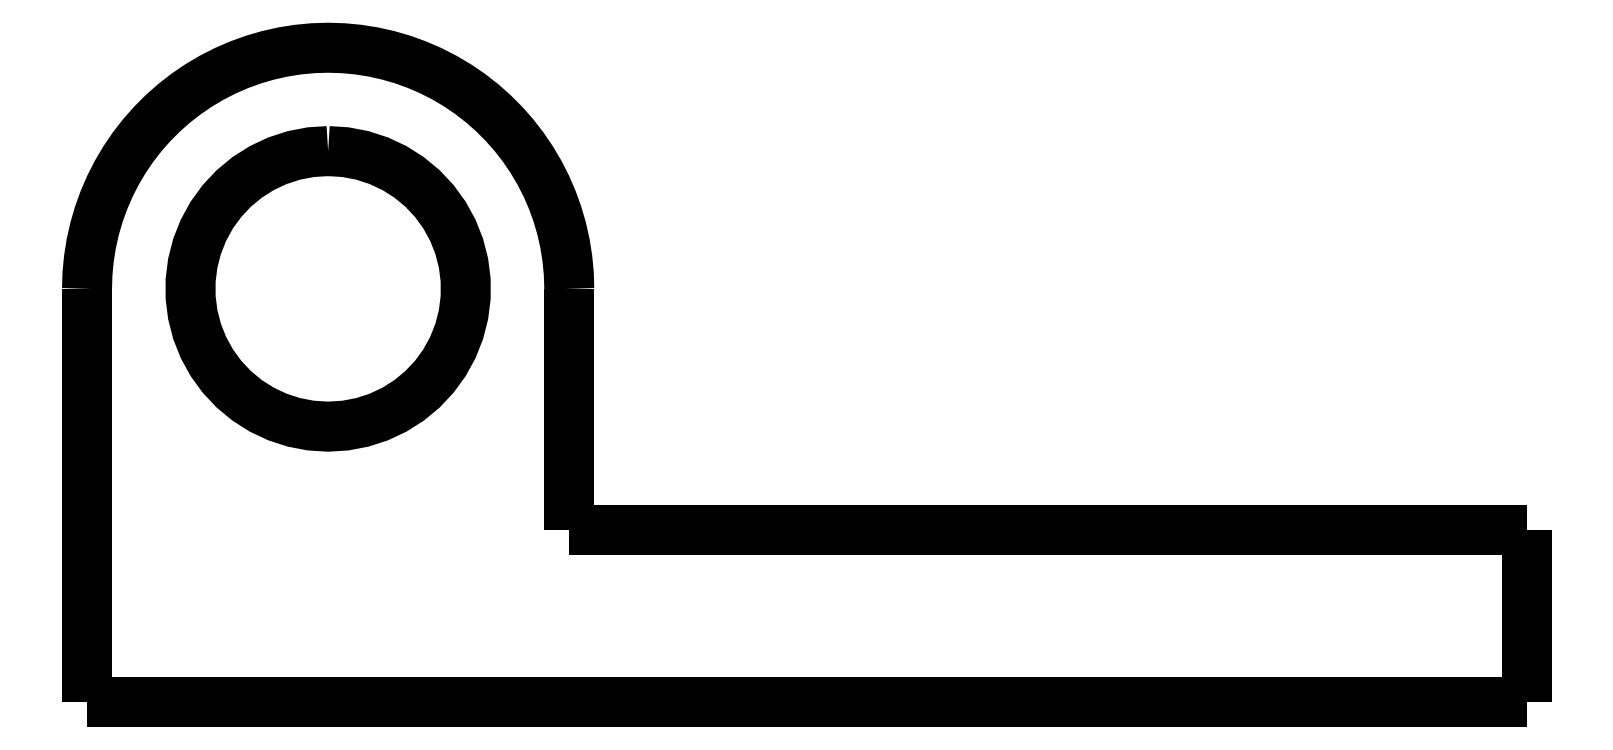
<metadata>
{"format":"dxf","ext":"dxf","renderer":"ezdxf+matplotlib","layout":"modelspace","background":"white","min_lineweight":24,"dpi":150}
</metadata>
<code>
0
SECTION
2
ENTITIES
0
LWPOLYLINE
8
0
90
51
70
0
10
5.6
20
12
10
5.6
20
11.86
10
5.6
20
11.72
10
5.6
20
11.58
10
5.6
20
11.44
10
5.6
20
11.3
10
5.6
20
11.16
10
5.6
20
11.02
10
5.6
20
10.88
10
5.6
20
10.74
10
5.6
20
10.6
10
5.6
20
10.46
10
5.6
20
10.32
10
5.6
20
10.18
10
5.6
20
10.04
10
5.6
20
9.9
10
5.6
20
9.76
10
5.6
20
9.62
10
5.6
20
9.48
10
5.6
20
9.34
10
5.6
20
9.2
10
5.6
20
9.06
10
5.6
20
8.92
10
5.6
20
8.78
10
5.6
20
8.64
10
5.6
20
8.5
10
5.6
20
8.36
10
5.6
20
8.22
10
5.6
20
8.08
10
5.6
20
7.94
10
5.6
20
7.8
10
5.6
20
7.66
10
5.6
20
7.52
10
5.6
20
7.38
10
5.6
20
7.24
10
5.6
20
7.1
10
5.6
20
6.96
10
5.6
20
6.82
10
5.6
20
6.68
10
5.6
20
6.54
10
5.6
20
6.4
10
5.6
20
6.26
10
5.6
20
6.12
10
5.6
20
5.98
10
5.6
20
5.84
10
5.6
20
5.7
10
5.6
20
5.56
10
5.6
20
5.42
10
5.6
20
5.28
10
5.6
20
5.14
10
5.6
20
5
0
LWPOLYLINE
8
0
90
51
70
0
10
-8.4
20
5.969e-16
10
-7.564
20
5.375e-16
10
-6.728
20
4.781e-16
10
-5.892
20
4.187e-16
10
-5.056
20
3.593e-16
10
-4.22
20
2.998e-16
10
-3.384
20
2.404e-16
10
-2.548
20
1.81e-16
10
-1.712
20
1.216e-16
10
-0.876
20
6.224e-17
10
-0.04
20
2.842e-18
10
0.796
20
-5.656e-17
10
1.632
20
-1.16e-16
10
2.468
20
-1.754e-16
10
3.304
20
-2.348e-16
10
4.14
20
-2.942e-16
10
4.976
20
-3.536e-16
10
5.812
20
-4.13e-16
10
6.648
20
-4.724e-16
10
7.484
20
-5.318e-16
10
8.32
20
-5.912e-16
10
9.156
20
-6.506e-16
10
9.992
20
-7.1e-16
10
10.83
20
-7.694e-16
10
11.66
20
-8.288e-16
10
12.5
20
-8.882e-16
10
13.34
20
-9.476e-16
10
14.17
20
-1.007e-15
10
15.01
20
-1.066e-15
10
15.84
20
-1.126e-15
10
16.68
20
-1.185e-15
10
17.52
20
-1.245e-15
10
18.35
20
-1.304e-15
10
19.19
20
-1.363e-15
10
20.02
20
-1.423e-15
10
20.86
20
-1.482e-15
10
21.7
20
-1.542e-15
10
22.53
20
-1.601e-15
10
23.37
20
-1.66e-15
10
24.2
20
-1.72e-15
10
25.04
20
-1.779e-15
10
25.88
20
-1.839e-15
10
26.71
20
-1.898e-15
10
27.55
20
-1.957e-15
10
28.38
20
-2.017e-15
10
29.22
20
-2.076e-15
10
30.06
20
-2.136e-15
10
30.89
20
-2.195e-15
10
31.73
20
-2.254e-15
10
32.56
20
-2.314e-15
10
33.4
20
-2.373e-15
0
LWPOLYLINE
8
0
90
51
70
0
10
33.4
20
-2.373e-15
10
33.4
20
0.1
10
33.4
20
0.2
10
33.4
20
0.3
10
33.4
20
0.4
10
33.4
20
0.5
10
33.4
20
0.6
10
33.4
20
0.7
10
33.4
20
0.8
10
33.4
20
0.9
10
33.4
20
1
10
33.4
20
1.1
10
33.4
20
1.2
10
33.4
20
1.3
10
33.4
20
1.4
10
33.4
20
1.5
10
33.4
20
1.6
10
33.4
20
1.7
10
33.4
20
1.8
10
33.4
20
1.9
10
33.4
20
2
10
33.4
20
2.1
10
33.4
20
2.2
10
33.4
20
2.3
10
33.4
20
2.4
10
33.4
20
2.5
10
33.4
20
2.6
10
33.4
20
2.7
10
33.4
20
2.8
10
33.4
20
2.9
10
33.4
20
3
10
33.4
20
3.1
10
33.4
20
3.2
10
33.4
20
3.3
10
33.4
20
3.4
10
33.4
20
3.5
10
33.4
20
3.6
10
33.4
20
3.7
10
33.4
20
3.8
10
33.4
20
3.9
10
33.4
20
4
10
33.4
20
4.1
10
33.4
20
4.2
10
33.4
20
4.3
10
33.4
20
4.4
10
33.4
20
4.5
10
33.4
20
4.6
10
33.4
20
4.7
10
33.4
20
4.8
10
33.4
20
4.9
10
33.4
20
5
0
LWPOLYLINE
8
0
90
51
70
0
10
5.6
20
5
10
5.888
20
5
10
6.176
20
5
10
6.464
20
5
10
6.752
20
5
10
7.04
20
5
10
7.328
20
5
10
7.616
20
5
10
7.904
20
5
10
8.192
20
5
10
8.48
20
5
10
8.768
20
5
10
9.056
20
5
10
9.344
20
5
10
9.632
20
5
10
9.92
20
5
10
10.21
20
5
10
10.5
20
5
10
10.78
20
5
10
11.07
20
5
10
11.36
20
5
10
11.65
20
5
10
11.94
20
5
10
12.22
20
5
10
12.51
20
5
10
12.8
20
5
10
13.09
20
5
10
13.38
20
5
10
13.66
20
5
10
13.95
20
5
10
14.24
20
5
10
14.53
20
5
10
14.82
20
5
10
15.1
20
5
10
15.39
20
5
10
15.68
20
5
10
15.97
20
5
10
16.26
20
5
10
16.54
20
5
10
16.83
20
5
10
17.12
20
5
10
17.41
20
5
10
17.7
20
5
10
17.98
20
5
10
18.27
20
5
10
18.56
20
5
10
18.85
20
5
10
19.14
20
5
10
19.42
20
5
10
19.71
20
5
10
20
20
5
0
LWPOLYLINE
8
0
90
51
70
0
10
33.4
20
5
10
32.84
20
5
10
32.29
20
5
10
31.73
20
5
10
31.18
20
5
10
30.62
20
5
10
30.06
20
5
10
29.51
20
5
10
28.95
20
5
10
28.4
20
5
10
27.84
20
5
10
27.28
20
5
10
26.73
20
5
10
26.17
20
5
10
25.62
20
5
10
25.06
20
5
10
24.5
20
5
10
23.95
20
5
10
23.39
20
5
10
22.84
20
5
10
22.28
20
5
10
21.72
20
5
10
21.17
20
5
10
20.61
20
5
10
20.06
20
5
10
19.5
20
5
10
18.94
20
5
10
18.39
20
5
10
17.83
20
5
10
17.28
20
5
10
16.72
20
5
10
16.16
20
5
10
15.61
20
5
10
15.05
20
5
10
14.5
20
5
10
13.94
20
5
10
13.38
20
5
10
12.83
20
5
10
12.27
20
5
10
11.72
20
5
10
11.16
20
5
10
10.6
20
5
10
10.05
20
5
10
9.492
20
5
10
8.936
20
5
10
8.38
20
5
10
7.824
20
5
10
7.268
20
5
10
6.712
20
5
10
6.156
20
5
10
5.6
20
5
0
LWPOLYLINE
8
0
90
51
70
0
10
5.6
20
5
10
5.6
20
5.14
10
5.6
20
5.28
10
5.6
20
5.42
10
5.6
20
5.56
10
5.6
20
5.7
10
5.6
20
5.84
10
5.6
20
5.98
10
5.6
20
6.12
10
5.6
20
6.26
10
5.6
20
6.4
10
5.6
20
6.54
10
5.6
20
6.68
10
5.6
20
6.82
10
5.6
20
6.96
10
5.6
20
7.1
10
5.6
20
7.24
10
5.6
20
7.38
10
5.6
20
7.52
10
5.6
20
7.66
10
5.6
20
7.8
10
5.6
20
7.94
10
5.6
20
8.08
10
5.6
20
8.22
10
5.6
20
8.36
10
5.6
20
8.5
10
5.6
20
8.64
10
5.6
20
8.78
10
5.6
20
8.92
10
5.6
20
9.06
10
5.6
20
9.2
10
5.6
20
9.34
10
5.6
20
9.48
10
5.6
20
9.62
10
5.6
20
9.76
10
5.6
20
9.9
10
5.6
20
10.04
10
5.6
20
10.18
10
5.6
20
10.32
10
5.6
20
10.46
10
5.6
20
10.6
10
5.6
20
10.74
10
5.6
20
10.88
10
5.6
20
11.02
10
5.6
20
11.16
10
5.6
20
11.3
10
5.6
20
11.44
10
5.6
20
11.58
10
5.6
20
11.72
10
5.6
20
11.86
10
5.6
20
12
0
LWPOLYLINE
8
0
90
51
70
0
10
5.6
20
12
10
5.586
20
12.44
10
5.545
20
12.88
10
5.476
20
13.31
10
5.38
20
13.74
10
5.257
20
14.16
10
5.108
20
14.58
10
4.934
20
14.98
10
4.734
20
15.37
10
4.51
20
15.75
10
4.263
20
16.11
10
3.994
20
16.46
10
3.703
20
16.79
10
3.392
20
17.1
10
3.062
20
17.39
10
2.714
20
17.66
10
2.351
20
17.91
10
1.972
20
18.13
10
1.58
20
18.33
10
1.177
20
18.51
10
0.7631
20
18.66
10
0.3408
20
18.78
10
-0.08833
20
18.88
10
-0.5227
20
18.94
10
-0.9605
20
18.99
10
-1.4
20
19
10
-1.84
20
18.99
10
-2.277
20
18.94
10
-2.712
20
18.88
10
-3.141
20
18.78
10
-3.563
20
18.66
10
-3.977
20
18.51
10
-4.38
20
18.33
10
-4.772
20
18.13
10
-5.151
20
17.91
10
-5.514
20
17.66
10
-5.862
20
17.39
10
-6.192
20
17.1
10
-6.503
20
16.79
10
-6.794
20
16.46
10
-7.063
20
16.11
10
-7.31
20
15.75
10
-7.534
20
15.37
10
-7.734
20
14.98
10
-7.908
20
14.58
10
-8.057
20
14.16
10
-8.18
20
13.74
10
-8.276
20
13.31
10
-8.345
20
12.88
10
-8.386
20
12.44
10
-8.4
20
12
0
LWPOLYLINE
8
0
90
51
70
0
10
-8.4
20
12
10
-8.4
20
11.76
10
-8.4
20
11.52
10
-8.4
20
11.28
10
-8.4
20
11.04
10
-8.4
20
10.8
10
-8.4
20
10.56
10
-8.4
20
10.32
10
-8.4
20
10.08
10
-8.4
20
9.84
10
-8.4
20
9.6
10
-8.4
20
9.36
10
-8.4
20
9.12
10
-8.4
20
8.88
10
-8.4
20
8.64
10
-8.4
20
8.4
10
-8.4
20
8.16
10
-8.4
20
7.92
10
-8.4
20
7.68
10
-8.4
20
7.44
10
-8.4
20
7.2
10
-8.4
20
6.96
10
-8.4
20
6.72
10
-8.4
20
6.48
10
-8.4
20
6.24
10
-8.4
20
6
10
-8.4
20
5.76
10
-8.4
20
5.52
10
-8.4
20
5.28
10
-8.4
20
5.04
10
-8.4
20
4.8
10
-8.4
20
4.56
10
-8.4
20
4.32
10
-8.4
20
4.08
10
-8.4
20
3.84
10
-8.4
20
3.6
10
-8.4
20
3.36
10
-8.4
20
3.12
10
-8.4
20
2.88
10
-8.4
20
2.64
10
-8.4
20
2.4
10
-8.4
20
2.16
10
-8.4
20
1.92
10
-8.4
20
1.68
10
-8.4
20
1.44
10
-8.4
20
1.2
10
-8.4
20
0.96
10
-8.4
20
0.72
10
-8.4
20
0.48
10
-8.4
20
0.24
10
-8.4
20
0
0
LWPOLYLINE
8
0
90
51
70
0
10
-1.4
20
16
10
-1.901
20
15.97
10
-2.395
20
15.87
10
-2.872
20
15.72
10
-3.327
20
15.51
10
-3.751
20
15.24
10
-4.138
20
14.92
10
-4.482
20
14.55
10
-4.777
20
14.14
10
-5.019
20
13.7
10
-5.204
20
13.24
10
-5.329
20
12.75
10
-5.392
20
12.25
10
-5.392
20
11.75
10
-5.329
20
11.25
10
-5.204
20
10.76
10
-5.019
20
10.3
10
-4.777
20
9.857
10
-4.482
20
9.45
10
-4.138
20
9.084
10
-3.751
20
8.764
10
-3.327
20
8.495
10
-2.872
20
8.281
10
-2.395
20
8.126
10
-1.901
20
8.032
10
-1.4
20
8
10
-0.8987
20
8.032
10
-0.4052
20
8.126
10
0.0725
20
8.281
10
0.527
20
8.495
10
0.9511
20
8.764
10
1.338
20
9.084
10
1.682
20
9.45
10
1.977
20
9.857
10
2.219
20
10.3
10
2.404
20
10.76
10
2.529
20
11.25
10
2.592
20
11.75
10
2.592
20
12.25
10
2.529
20
12.75
10
2.404
20
13.24
10
2.219
20
13.7
10
1.977
20
14.14
10
1.682
20
14.55
10
1.338
20
14.92
10
0.9511
20
15.24
10
0.527
20
15.51
10
0.0725
20
15.72
10
-0.4052
20
15.87
10
-0.8987
20
15.97
10
-1.4
20
16
0
ENDSEC
0
EOF

</code>
